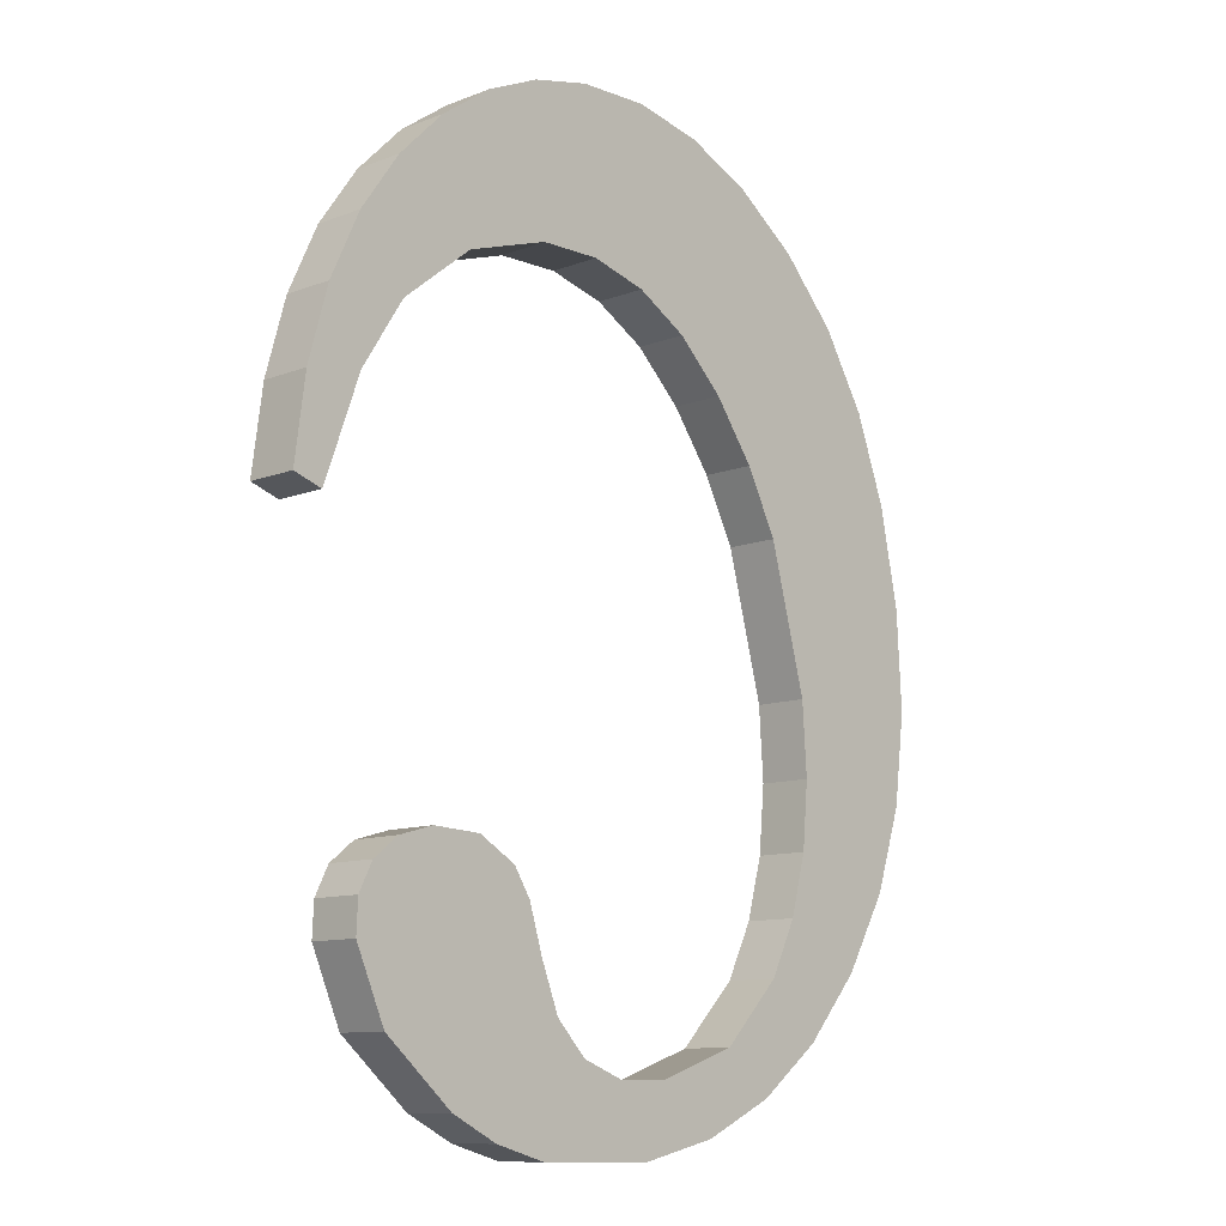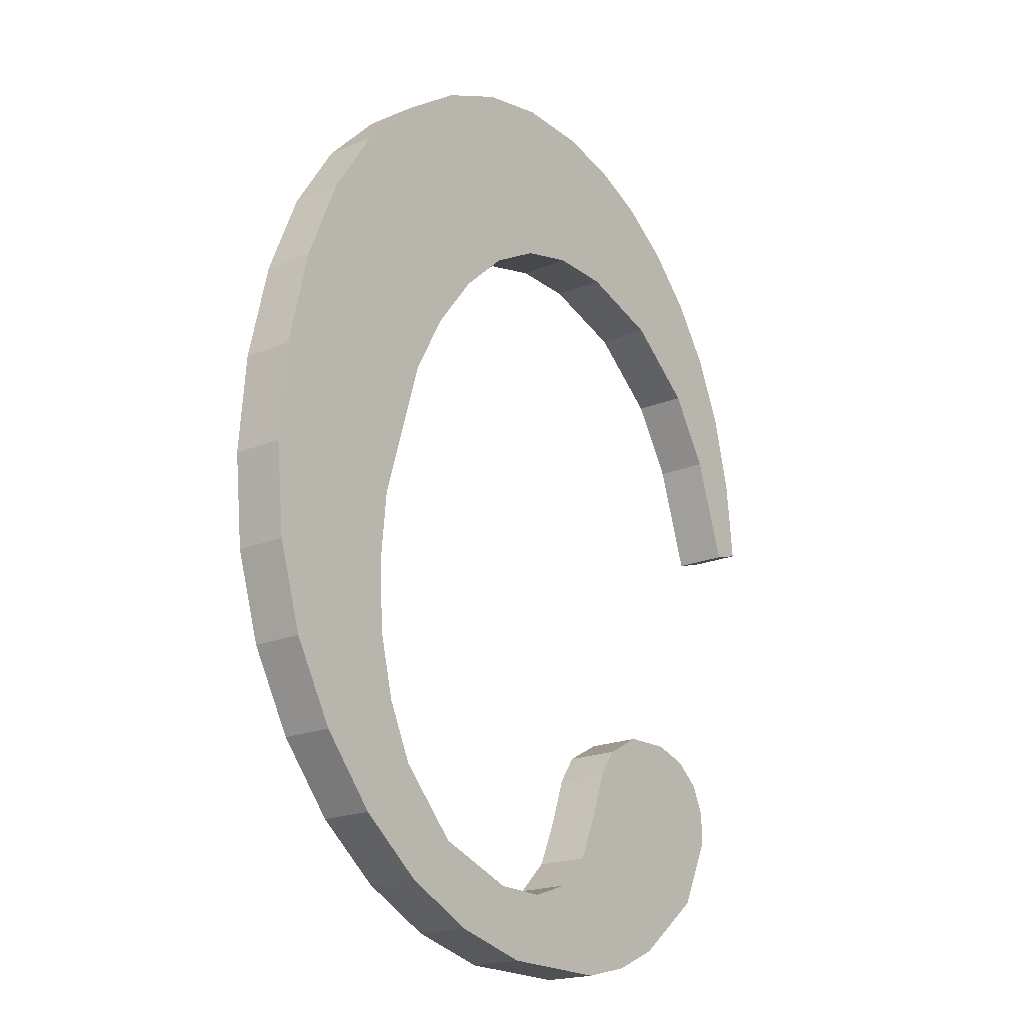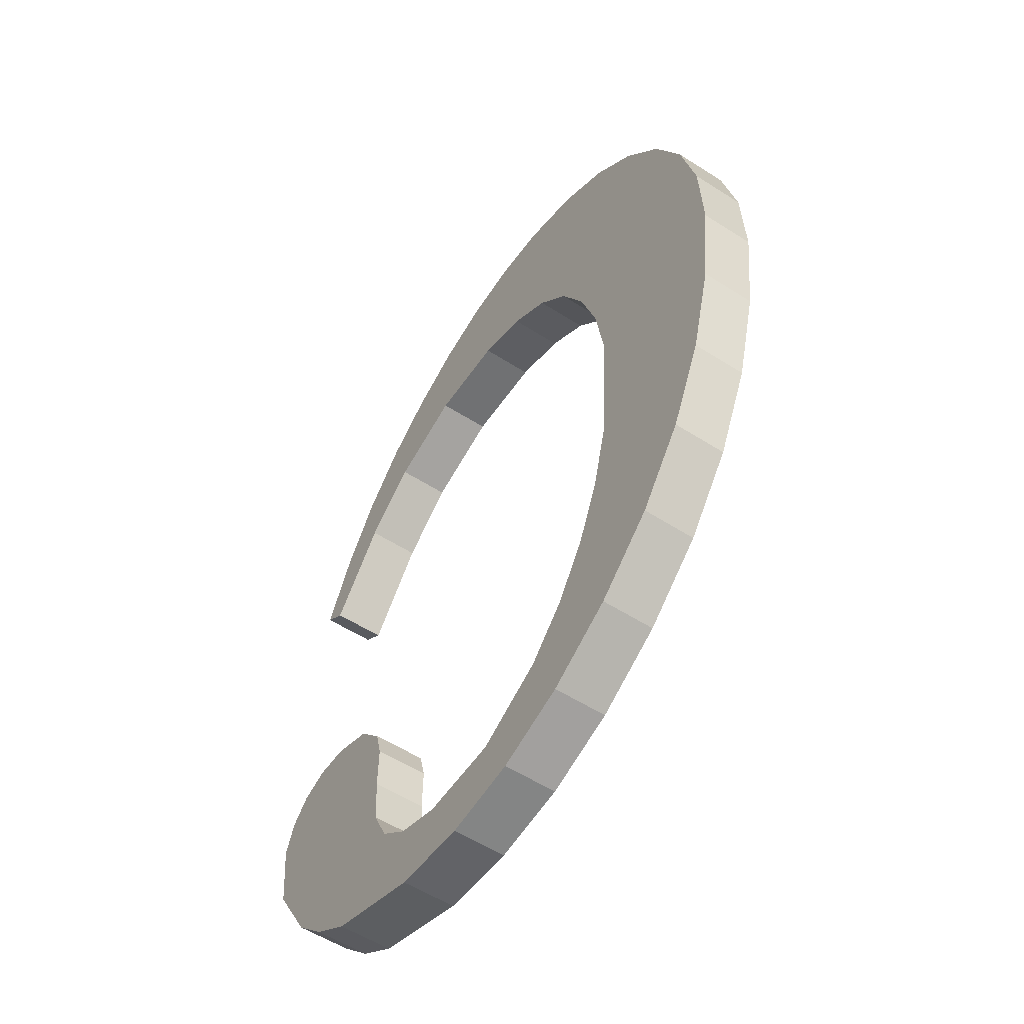
<metadata>
{"format":"obj","ext":"obj","renderer":"f3d","projection":"perspective","resolution":1024,"background":"white","views":[{"elev":-0.4,"azim":133.4,"up":"+Z"},{"elev":-31.0,"azim":-52.2,"up":"+Z"},{"elev":-42.8,"azim":-123.2,"up":"+Z"}]}
</metadata>
<code>
o #ID811
v -0.7977 0.009021 0.1238
v -0.7974 0.00878 0.1257
v -0.7974 0.008682 0.1265
v -0.7971 0.009097 0.1232
v -0.7972 0.008868 0.125
v -0.7969 0.008946 0.1244
v -0.7963 0.009151 0.1227
v -0.7966 0.009014 0.1238
v -0.7958 0.009085 0.1233
v -0.7955 0.009184 0.1225
v -0.7949 0.009109 0.1231
v -0.7946 0.009194 0.1224
v -0.7943 0.009099 0.1232
v -0.7933 0.009171 0.1226
v -0.7939 0.00907 0.1234
v -0.7936 0.009021 0.1238
v -0.7935 0.008955 0.1243
v -0.7934 0.008891 0.1248
v -0.7933 0.008852 0.1251
v -0.7928 0.009143 0.1228
v -0.7929 0.008816 0.1254
v -0.7923 0.008804 0.1255
v -0.7923 0.009103 0.1231
v -0.7919 0.008811 0.1254
v -0.7916 0.009009 0.1239
v -0.7916 0.008834 0.1253
v -0.7915 0.008869 0.125
v -0.7914 0.008913 0.1246
v -0.799 0.008704 0.1263
v -0.799 0.008437 0.1284
v -0.7991 0.008572 0.1274
v -0.7988 0.008316 0.1294
v -0.7987 0.008823 0.1254
v -0.7984 0.00821 0.1302
v -0.7983 0.008929 0.1245
v -0.7979 0.008119 0.131
v -0.7973 0.008045 0.1316
v -0.7972 0.008484 0.1281
v -0.7966 0.007993 0.132
v -0.7969 0.008395 0.1288
v -0.7966 0.008311 0.1294
v -0.7959 0.007961 0.1322
v -0.7961 0.008241 0.13
v -0.7956 0.008191 0.1304
v -0.7951 0.007951 0.1323
v -0.795 0.008161 0.1306
v -0.7944 0.007959 0.1322
v -0.7943 0.008151 0.1307
v -0.7938 0.007982 0.1321
v -0.7934 0.008172 0.1305
v -0.7932 0.008021 0.1317
v -0.7925 0.008236 0.13
v -0.7926 0.008076 0.1313
v -0.7921 0.008145 0.1308
v -0.792 0.008319 0.1294
v -0.7917 0.008227 0.1301
v -0.7914 0.00845 0.1283
v -0.7914 0.008323 0.1293
v -0.7911 0.008432 0.1285
v -0.7911 0.008432 0.1285
v -0.7914 0.008881 0.1294
v -0.7914 0.008323 0.1293
v -0.7911 0.00899 0.1285
v -0.7914 0.008323 0.1293
v -0.7917 0.008785 0.1302
v -0.7917 0.008227 0.1301
v -0.7914 0.008881 0.1294
v -0.7917 0.008227 0.1301
v -0.7921 0.008703 0.1308
v -0.7921 0.008145 0.1308
v -0.7917 0.008785 0.1302
v -0.7921 0.008145 0.1308
v -0.7926 0.008633 0.1314
v -0.7926 0.008076 0.1313
v -0.7921 0.008703 0.1308
v -0.7926 0.008633 0.1314
v -0.7932 0.008021 0.1317
v -0.7926 0.008076 0.1313
v -0.7932 0.008579 0.1318
v -0.7932 0.008579 0.1318
v -0.7938 0.007982 0.1321
v -0.7932 0.008021 0.1317
v -0.7938 0.00854 0.1321
v -0.7938 0.00854 0.1321
v -0.7944 0.007959 0.1322
v -0.7938 0.007982 0.1321
v -0.7944 0.008516 0.1323
v -0.7944 0.008516 0.1323
v -0.7951 0.007951 0.1323
v -0.7944 0.007959 0.1322
v -0.7951 0.008509 0.1324
v -0.7951 0.008509 0.1324
v -0.7959 0.007961 0.1322
v -0.7951 0.007951 0.1323
v -0.7959 0.008519 0.1323
v -0.7959 0.008519 0.1323
v -0.7966 0.007993 0.132
v -0.7959 0.007961 0.1322
v -0.7966 0.008551 0.132
v -0.7966 0.008551 0.132
v -0.7973 0.008045 0.1316
v -0.7966 0.007993 0.132
v -0.7973 0.008603 0.1316
v -0.7973 0.008603 0.1316
v -0.7979 0.008119 0.131
v -0.7973 0.008045 0.1316
v -0.7979 0.008676 0.131
v -0.7984 0.008768 0.1303
v -0.7979 0.008119 0.131
v -0.7979 0.008676 0.131
v -0.7984 0.00821 0.1302
v -0.7988 0.008874 0.1295
v -0.7984 0.00821 0.1302
v -0.7984 0.008768 0.1303
v -0.7988 0.008316 0.1294
v -0.799 0.008994 0.1285
v -0.7988 0.008316 0.1294
v -0.7988 0.008874 0.1295
v -0.799 0.008437 0.1284
v -0.7991 0.00913 0.1274
v -0.799 0.008437 0.1284
v -0.799 0.008994 0.1285
v -0.7991 0.008572 0.1274
v -0.799 0.009262 0.1264
v -0.7991 0.008572 0.1274
v -0.7991 0.00913 0.1274
v -0.799 0.008704 0.1263
v -0.7987 0.00938 0.1254
v -0.799 0.008704 0.1263
v -0.799 0.009262 0.1264
v -0.7987 0.008823 0.1254
v -0.7983 0.009486 0.1246
v -0.7987 0.008823 0.1254
v -0.7987 0.00938 0.1254
v -0.7983 0.008929 0.1245
v -0.7977 0.009579 0.1238
v -0.7983 0.008929 0.1245
v -0.7983 0.009486 0.1246
v -0.7977 0.009021 0.1238
v -0.7977 0.009579 0.1238
v -0.7971 0.009097 0.1232
v -0.7977 0.009021 0.1238
v -0.7971 0.009655 0.1232
v -0.7971 0.009655 0.1232
v -0.7963 0.009151 0.1227
v -0.7971 0.009097 0.1232
v -0.7963 0.009709 0.1228
v -0.7963 0.009709 0.1228
v -0.7955 0.009184 0.1225
v -0.7963 0.009151 0.1227
v -0.7955 0.009741 0.1225
v -0.7955 0.009741 0.1225
v -0.7946 0.009194 0.1224
v -0.7955 0.009184 0.1225
v -0.7946 0.009752 0.1225
v -0.7946 0.009752 0.1225
v -0.7933 0.009171 0.1226
v -0.7946 0.009194 0.1224
v -0.7933 0.009729 0.1226
v -0.7933 0.009729 0.1226
v -0.7928 0.009143 0.1228
v -0.7933 0.009171 0.1226
v -0.7928 0.009701 0.1229
v -0.7928 0.009701 0.1229
v -0.7923 0.009103 0.1231
v -0.7928 0.009143 0.1228
v -0.7923 0.009661 0.1232
v -0.7923 0.009103 0.1231
v -0.7916 0.009567 0.1239
v -0.7916 0.009009 0.1239
v -0.7923 0.009661 0.1232
v -0.7916 0.009009 0.1239
v -0.7914 0.00947 0.1247
v -0.7914 0.008913 0.1246
v -0.7916 0.009567 0.1239
v -0.7914 0.008913 0.1246
v -0.7915 0.009426 0.1251
v -0.7915 0.008869 0.125
v -0.7914 0.00947 0.1247
v -0.7915 0.008869 0.125
v -0.7916 0.009392 0.1253
v -0.7916 0.008834 0.1253
v -0.7915 0.009426 0.1251
v -0.7916 0.009392 0.1253
v -0.7919 0.008811 0.1254
v -0.7916 0.008834 0.1253
v -0.7919 0.009369 0.1255
v -0.7919 0.009369 0.1255
v -0.7923 0.008804 0.1255
v -0.7919 0.008811 0.1254
v -0.7923 0.009362 0.1256
v -0.7923 0.009362 0.1256
v -0.7929 0.008816 0.1254
v -0.7923 0.008804 0.1255
v -0.7929 0.009374 0.1255
v -0.7929 0.009374 0.1255
v -0.7933 0.008852 0.1251
v -0.7929 0.008816 0.1254
v -0.7933 0.00941 0.1252
v -0.7934 0.009449 0.1249
v -0.7933 0.008852 0.1251
v -0.7933 0.00941 0.1252
v -0.7934 0.008891 0.1248
v -0.7935 0.009513 0.1244
v -0.7934 0.008891 0.1248
v -0.7934 0.009449 0.1249
v -0.7935 0.008955 0.1243
v -0.7936 0.009579 0.1238
v -0.7935 0.008955 0.1243
v -0.7935 0.009513 0.1244
v -0.7936 0.009021 0.1238
v -0.7939 0.009628 0.1235
v -0.7936 0.009021 0.1238
v -0.7936 0.009579 0.1238
v -0.7939 0.00907 0.1234
v -0.7939 0.009628 0.1235
v -0.7943 0.009099 0.1232
v -0.7939 0.00907 0.1234
v -0.7943 0.009657 0.1232
v -0.7943 0.009657 0.1232
v -0.7949 0.009109 0.1231
v -0.7943 0.009099 0.1232
v -0.7949 0.009666 0.1231
v -0.7949 0.009666 0.1231
v -0.7958 0.009085 0.1233
v -0.7949 0.009109 0.1231
v -0.7958 0.009643 0.1233
v -0.7958 0.009643 0.1233
v -0.7966 0.009014 0.1238
v -0.7958 0.009085 0.1233
v -0.7966 0.009572 0.1239
v -0.7966 0.009014 0.1238
v -0.7969 0.009504 0.1244
v -0.7969 0.008946 0.1244
v -0.7966 0.009572 0.1239
v -0.7969 0.008946 0.1244
v -0.7972 0.009426 0.1251
v -0.7972 0.008868 0.125
v -0.7969 0.009504 0.1244
v -0.7972 0.008868 0.125
v -0.7974 0.009338 0.1258
v -0.7974 0.00878 0.1257
v -0.7972 0.009426 0.1251
v -0.7974 0.00878 0.1257
v -0.7974 0.00924 0.1265
v -0.7974 0.008682 0.1265
v -0.7974 0.009338 0.1258
v -0.7974 0.008682 0.1265
v -0.7972 0.009042 0.1281
v -0.7972 0.008484 0.1281
v -0.7974 0.00924 0.1265
v -0.7972 0.008484 0.1281
v -0.7969 0.008953 0.1288
v -0.7969 0.008395 0.1288
v -0.7972 0.009042 0.1281
v -0.7969 0.008395 0.1288
v -0.7966 0.008869 0.1295
v -0.7966 0.008311 0.1294
v -0.7969 0.008953 0.1288
v -0.7966 0.008311 0.1294
v -0.7961 0.008799 0.1301
v -0.7961 0.008241 0.13
v -0.7966 0.008869 0.1295
v -0.7961 0.008799 0.1301
v -0.7956 0.008191 0.1304
v -0.7961 0.008241 0.13
v -0.7956 0.008749 0.1305
v -0.7956 0.008749 0.1305
v -0.795 0.008161 0.1306
v -0.7956 0.008191 0.1304
v -0.795 0.008718 0.1307
v -0.795 0.008718 0.1307
v -0.7943 0.008151 0.1307
v -0.795 0.008161 0.1306
v -0.7943 0.008708 0.1308
v -0.7943 0.008708 0.1308
v -0.7934 0.008172 0.1305
v -0.7943 0.008151 0.1307
v -0.7934 0.00873 0.1306
v -0.7934 0.00873 0.1306
v -0.7925 0.008236 0.13
v -0.7934 0.008172 0.1305
v -0.7925 0.008794 0.1301
v -0.792 0.008877 0.1294
v -0.7925 0.008236 0.13
v -0.7925 0.008794 0.1301
v -0.792 0.008319 0.1294
v -0.7914 0.009008 0.1284
v -0.792 0.008319 0.1294
v -0.792 0.008877 0.1294
v -0.7914 0.00845 0.1283
v -0.7914 0.009008 0.1284
v -0.7911 0.008432 0.1285
v -0.7914 0.00845 0.1283
v -0.7911 0.00899 0.1285
v -0.799 0.008994 0.1285
v -0.799 0.009262 0.1264
v -0.7991 0.00913 0.1274
v -0.7988 0.008874 0.1295
v -0.7987 0.00938 0.1254
v -0.7984 0.008768 0.1303
v -0.7983 0.009486 0.1246
v -0.7979 0.008676 0.131
v -0.7977 0.009579 0.1238
v -0.7973 0.008603 0.1316
v -0.7974 0.00924 0.1265
v -0.7972 0.009042 0.1281
v -0.7966 0.008551 0.132
v -0.7969 0.008953 0.1288
v -0.7966 0.008869 0.1295
v -0.7959 0.008519 0.1323
v -0.7961 0.008799 0.1301
v -0.7956 0.008749 0.1305
v -0.7951 0.008509 0.1324
v -0.795 0.008718 0.1307
v -0.7944 0.008516 0.1323
v -0.7943 0.008708 0.1308
v -0.7938 0.00854 0.1321
v -0.7934 0.00873 0.1306
v -0.7932 0.008579 0.1318
v -0.7925 0.008794 0.1301
v -0.7926 0.008633 0.1314
v -0.7921 0.008703 0.1308
v -0.792 0.008877 0.1294
v -0.7917 0.008785 0.1302
v -0.7914 0.009008 0.1284
v -0.7914 0.008881 0.1294
v -0.7911 0.00899 0.1285
v -0.7974 0.009338 0.1258
v -0.7971 0.009655 0.1232
v -0.7972 0.009426 0.1251
v -0.7969 0.009504 0.1244
v -0.7963 0.009709 0.1228
v -0.7966 0.009572 0.1239
v -0.7958 0.009643 0.1233
v -0.7955 0.009741 0.1225
v -0.7949 0.009666 0.1231
v -0.7946 0.009752 0.1225
v -0.7943 0.009657 0.1232
v -0.7933 0.009729 0.1226
v -0.7939 0.009628 0.1235
v -0.7936 0.009579 0.1238
v -0.7935 0.009513 0.1244
v -0.7934 0.009449 0.1249
v -0.7933 0.00941 0.1252
v -0.7928 0.009701 0.1229
v -0.7929 0.009374 0.1255
v -0.7923 0.009362 0.1256
v -0.7923 0.009661 0.1232
v -0.7919 0.009369 0.1255
v -0.7916 0.009567 0.1239
v -0.7916 0.009392 0.1253
v -0.7915 0.009426 0.1251
v -0.7914 0.00947 0.1247
f 1 2 3
f 3 2 1
f 2 1 4
f 4 1 2
f 2 4 5
f 5 4 2
f 5 4 6
f 6 4 5
f 6 4 7
f 7 4 6
f 6 7 8
f 8 7 6
f 8 7 9
f 9 7 8
f 9 7 10
f 10 7 9
f 9 10 11
f 11 10 9
f 11 10 12
f 12 10 11
f 11 12 13
f 13 12 11
f 13 12 14
f 14 12 13
f 13 14 15
f 15 14 13
f 15 14 16
f 16 14 15
f 16 14 17
f 17 14 16
f 17 14 18
f 18 14 17
f 18 14 19
f 19 14 18
f 19 14 20
f 20 14 19
f 19 20 21
f 21 20 19
f 21 20 22
f 22 20 21
f 22 20 23
f 23 20 22
f 22 23 24
f 24 23 22
f 24 23 25
f 25 23 24
f 24 25 26
f 26 25 24
f 26 25 27
f 27 25 26
f 27 25 28
f 28 25 27
f 29 30 31
f 31 30 29
f 30 29 32
f 32 29 30
f 32 29 33
f 33 29 32
f 32 33 34
f 34 33 32
f 34 33 35
f 35 33 34
f 34 35 36
f 36 35 34
f 36 35 1
f 1 35 36
f 36 1 37
f 37 1 36
f 37 1 3
f 3 1 37
f 37 3 38
f 38 3 37
f 37 38 39
f 39 38 37
f 39 38 40
f 40 38 39
f 39 40 41
f 41 40 39
f 39 41 42
f 42 41 39
f 42 41 43
f 43 41 42
f 42 43 44
f 44 43 42
f 42 44 45
f 45 44 42
f 45 44 46
f 46 44 45
f 45 46 47
f 47 46 45
f 47 46 48
f 48 46 47
f 47 48 49
f 49 48 47
f 49 48 50
f 50 48 49
f 49 50 51
f 51 50 49
f 51 50 52
f 52 50 51
f 51 52 53
f 53 52 51
f 53 52 54
f 54 52 53
f 54 52 55
f 55 52 54
f 54 55 56
f 56 55 54
f 56 55 57
f 57 55 56
f 56 57 58
f 58 57 56
f 58 57 59
f 59 57 58
f 60 61 62
f 62 61 60
f 61 60 63
f 63 60 61
f 64 65 66
f 66 65 64
f 65 64 67
f 67 64 65
f 68 69 70
f 70 69 68
f 69 68 71
f 71 68 69
f 72 73 74
f 74 73 72
f 73 72 75
f 75 72 73
f 76 77 78
f 78 77 76
f 77 76 79
f 79 76 77
f 80 81 82
f 82 81 80
f 81 80 83
f 83 80 81
f 84 85 86
f 86 85 84
f 85 84 87
f 87 84 85
f 88 89 90
f 90 89 88
f 89 88 91
f 91 88 89
f 92 93 94
f 94 93 92
f 93 92 95
f 95 92 93
f 96 97 98
f 98 97 96
f 97 96 99
f 99 96 97
f 100 101 102
f 102 101 100
f 101 100 103
f 103 100 101
f 104 105 106
f 106 105 104
f 105 104 107
f 107 104 105
f 108 109 110
f 110 109 108
f 109 108 111
f 111 108 109
f 112 113 114
f 114 113 112
f 113 112 115
f 115 112 113
f 116 117 118
f 118 117 116
f 117 116 119
f 119 116 117
f 120 121 122
f 122 121 120
f 121 120 123
f 123 120 121
f 124 125 126
f 126 125 124
f 125 124 127
f 127 124 125
f 128 129 130
f 130 129 128
f 129 128 131
f 131 128 129
f 132 133 134
f 134 133 132
f 133 132 135
f 135 132 133
f 136 137 138
f 138 137 136
f 137 136 139
f 139 136 137
f 140 141 142
f 142 141 140
f 141 140 143
f 143 140 141
f 144 145 146
f 146 145 144
f 145 144 147
f 147 144 145
f 148 149 150
f 150 149 148
f 149 148 151
f 151 148 149
f 152 153 154
f 154 153 152
f 153 152 155
f 155 152 153
f 156 157 158
f 158 157 156
f 157 156 159
f 159 156 157
f 160 161 162
f 162 161 160
f 161 160 163
f 163 160 161
f 164 165 166
f 166 165 164
f 165 164 167
f 167 164 165
f 168 169 170
f 170 169 168
f 169 168 171
f 171 168 169
f 172 173 174
f 174 173 172
f 173 172 175
f 175 172 173
f 176 177 178
f 178 177 176
f 177 176 179
f 179 176 177
f 180 181 182
f 182 181 180
f 181 180 183
f 183 180 181
f 184 185 186
f 186 185 184
f 185 184 187
f 187 184 185
f 188 189 190
f 190 189 188
f 189 188 191
f 191 188 189
f 192 193 194
f 194 193 192
f 193 192 195
f 195 192 193
f 196 197 198
f 198 197 196
f 197 196 199
f 199 196 197
f 200 201 202
f 202 201 200
f 201 200 203
f 203 200 201
f 204 205 206
f 206 205 204
f 205 204 207
f 207 204 205
f 208 209 210
f 210 209 208
f 209 208 211
f 211 208 209
f 212 213 214
f 214 213 212
f 213 212 215
f 215 212 213
f 216 217 218
f 218 217 216
f 217 216 219
f 219 216 217
f 220 221 222
f 222 221 220
f 221 220 223
f 223 220 221
f 224 225 226
f 226 225 224
f 225 224 227
f 227 224 225
f 228 229 230
f 230 229 228
f 229 228 231
f 231 228 229
f 232 233 234
f 234 233 232
f 233 232 235
f 235 232 233
f 236 237 238
f 238 237 236
f 237 236 239
f 239 236 237
f 240 241 242
f 242 241 240
f 241 240 243
f 243 240 241
f 244 245 246
f 246 245 244
f 245 244 247
f 247 244 245
f 248 249 250
f 250 249 248
f 249 248 251
f 251 248 249
f 252 253 254
f 254 253 252
f 253 252 255
f 255 252 253
f 256 257 258
f 258 257 256
f 257 256 259
f 259 256 257
f 260 261 262
f 262 261 260
f 261 260 263
f 263 260 261
f 264 265 266
f 266 265 264
f 265 264 267
f 267 264 265
f 268 269 270
f 270 269 268
f 269 268 271
f 271 268 269
f 272 273 274
f 274 273 272
f 273 272 275
f 275 272 273
f 276 277 278
f 278 277 276
f 277 276 279
f 279 276 277
f 280 281 282
f 282 281 280
f 281 280 283
f 283 280 281
f 284 285 286
f 286 285 284
f 285 284 287
f 287 284 285
f 288 289 290
f 290 289 288
f 289 288 291
f 291 288 289
f 292 293 294
f 294 293 292
f 293 292 295
f 295 292 293
f 296 297 298
f 298 297 296
f 297 296 299
f 299 296 297
f 297 299 300
f 300 299 297
f 300 299 301
f 301 299 300
f 300 301 302
f 302 301 300
f 302 301 303
f 303 301 302
f 302 303 304
f 304 303 302
f 304 303 305
f 305 303 304
f 304 305 306
f 306 305 304
f 306 305 307
f 307 305 306
f 307 305 308
f 308 305 307
f 307 308 309
f 309 308 307
f 309 308 310
f 310 308 309
f 310 308 311
f 311 308 310
f 310 311 312
f 312 311 310
f 312 311 313
f 313 311 312
f 313 311 314
f 314 311 313
f 313 314 315
f 315 314 313
f 315 314 316
f 316 314 315
f 315 316 317
f 317 316 315
f 317 316 318
f 318 316 317
f 317 318 319
f 319 318 317
f 319 318 320
f 320 318 319
f 319 320 321
f 321 320 319
f 321 320 322
f 322 320 321
f 321 322 323
f 323 322 321
f 321 323 324
f 324 323 321
f 324 323 325
f 325 323 324
f 324 325 326
f 326 325 324
f 326 325 327
f 327 325 326
f 326 327 328
f 328 327 326
f 304 329 330
f 330 329 304
f 329 304 306
f 306 304 329
f 330 329 331
f 331 329 330
f 330 331 332
f 332 331 330
f 330 332 333
f 333 332 330
f 333 332 334
f 334 332 333
f 333 334 335
f 335 334 333
f 333 335 336
f 336 335 333
f 336 335 337
f 337 335 336
f 336 337 338
f 338 337 336
f 338 337 339
f 339 337 338
f 338 339 340
f 340 339 338
f 340 339 341
f 341 339 340
f 340 341 342
f 342 341 340
f 340 342 343
f 343 342 340
f 340 343 344
f 344 343 340
f 340 344 345
f 345 344 340
f 340 345 346
f 346 345 340
f 346 345 347
f 347 345 346
f 346 347 348
f 348 347 346
f 346 348 349
f 349 348 346
f 349 348 350
f 350 348 349
f 349 350 351
f 351 350 349
f 351 350 352
f 352 350 351
f 351 352 353
f 353 352 351
f 351 353 354
f 354 353 351

</code>
